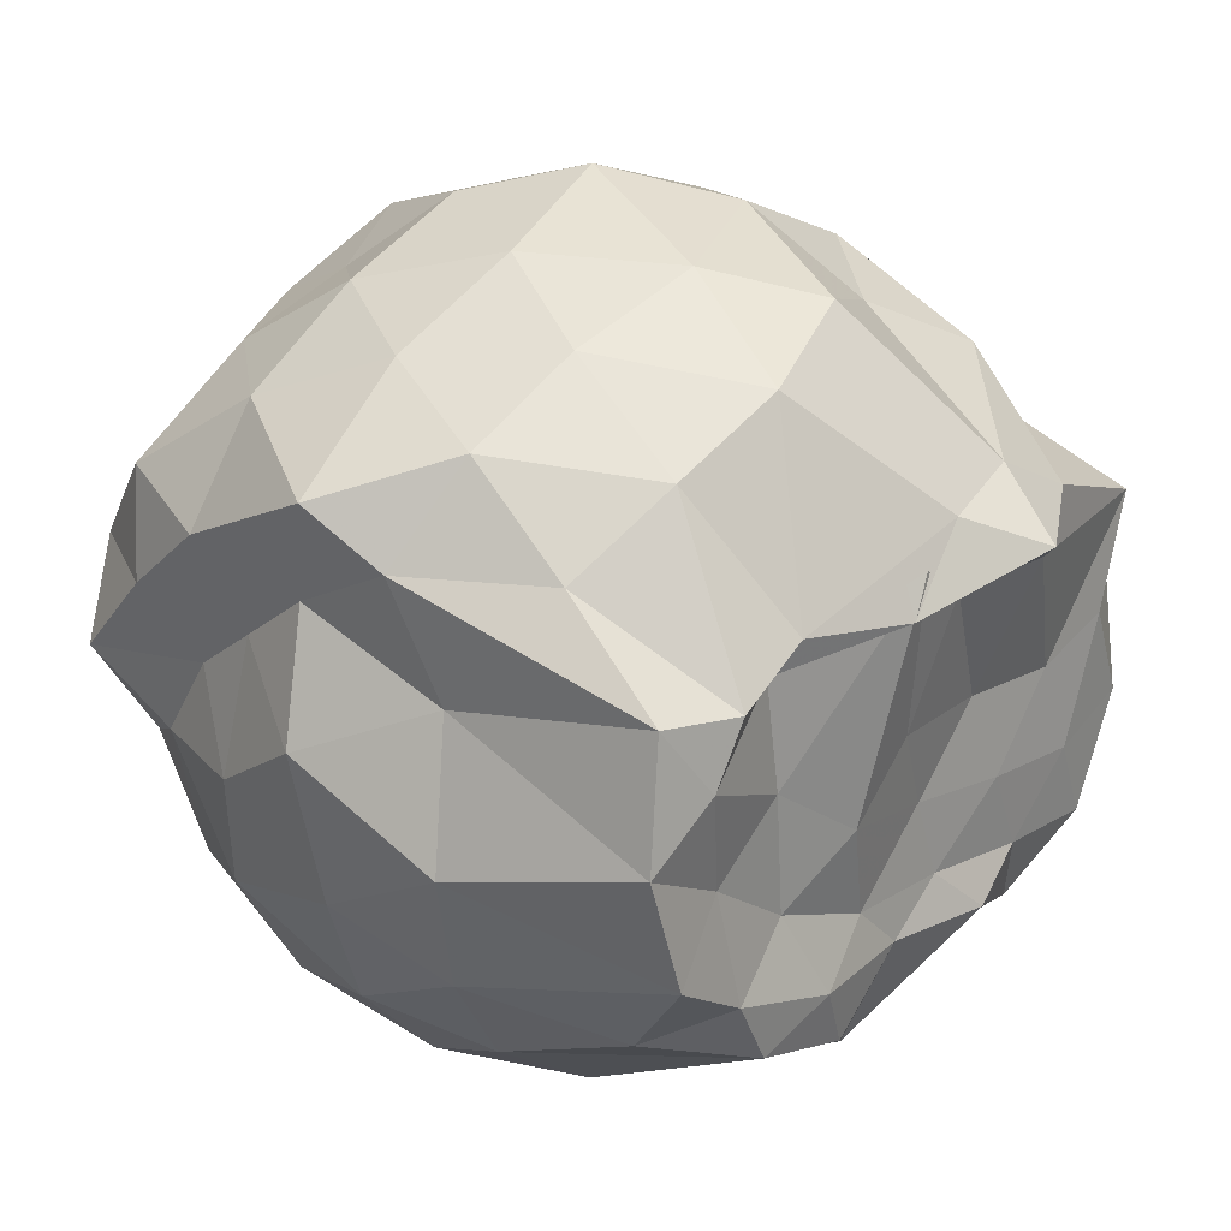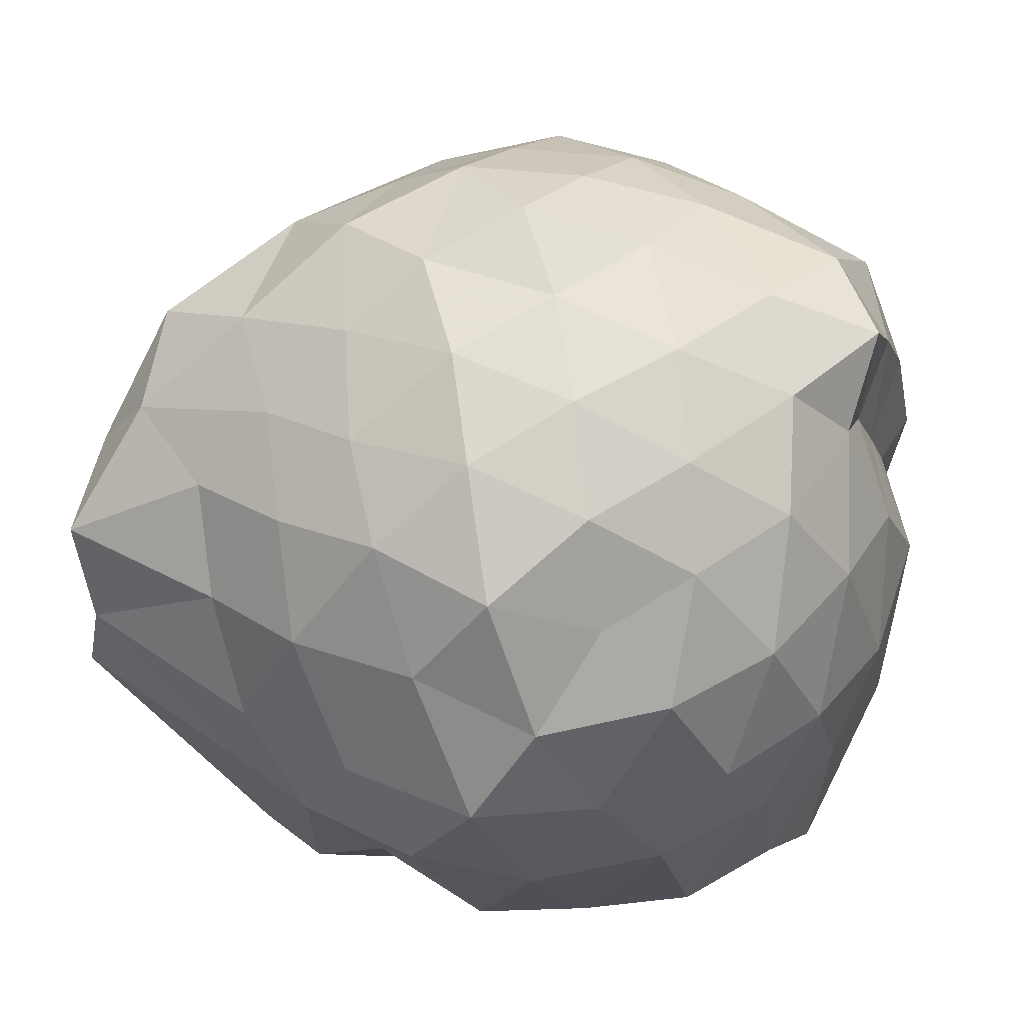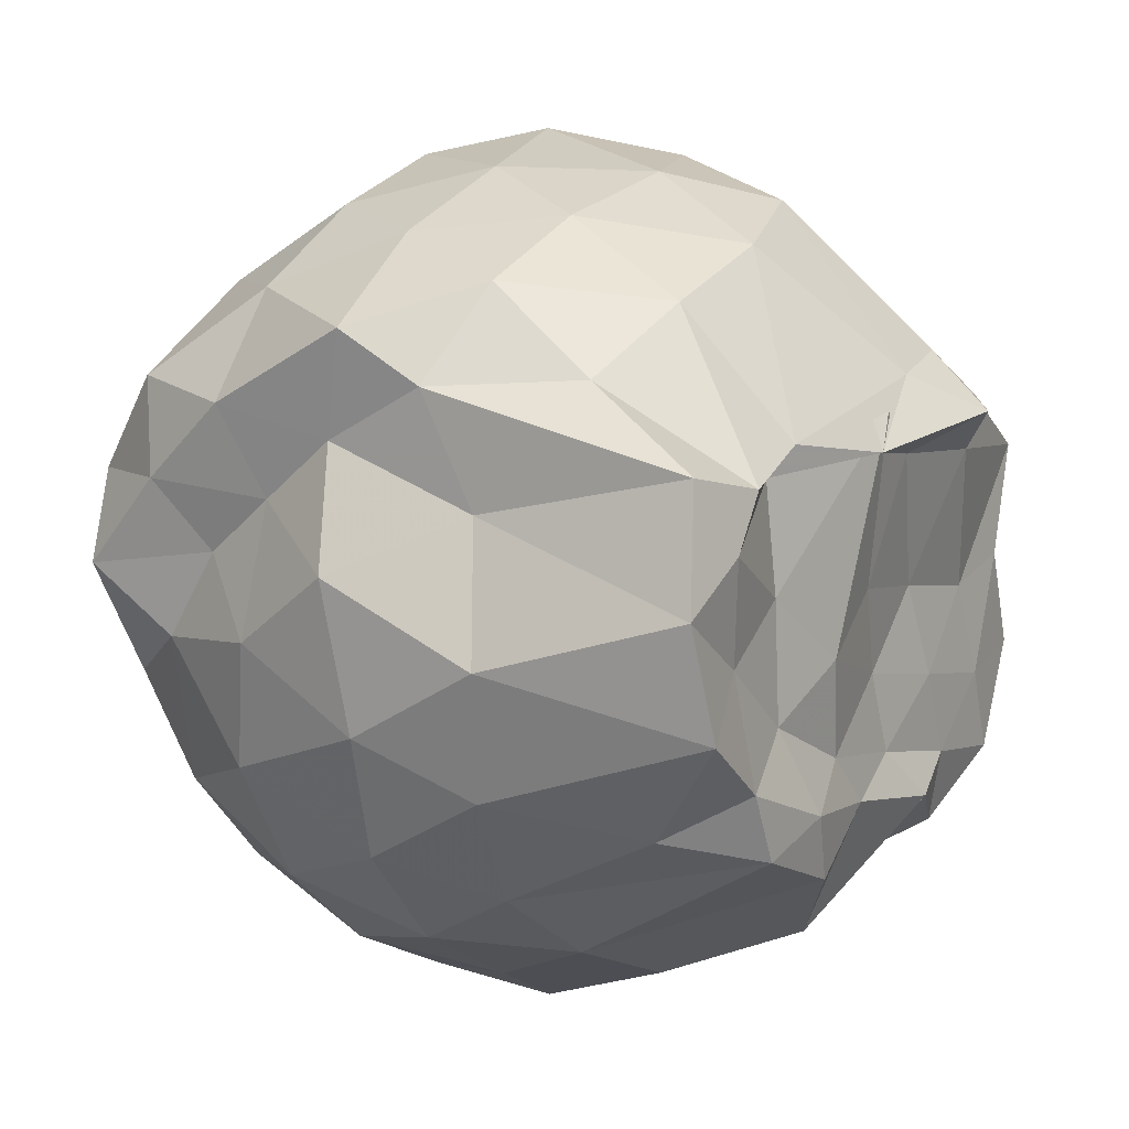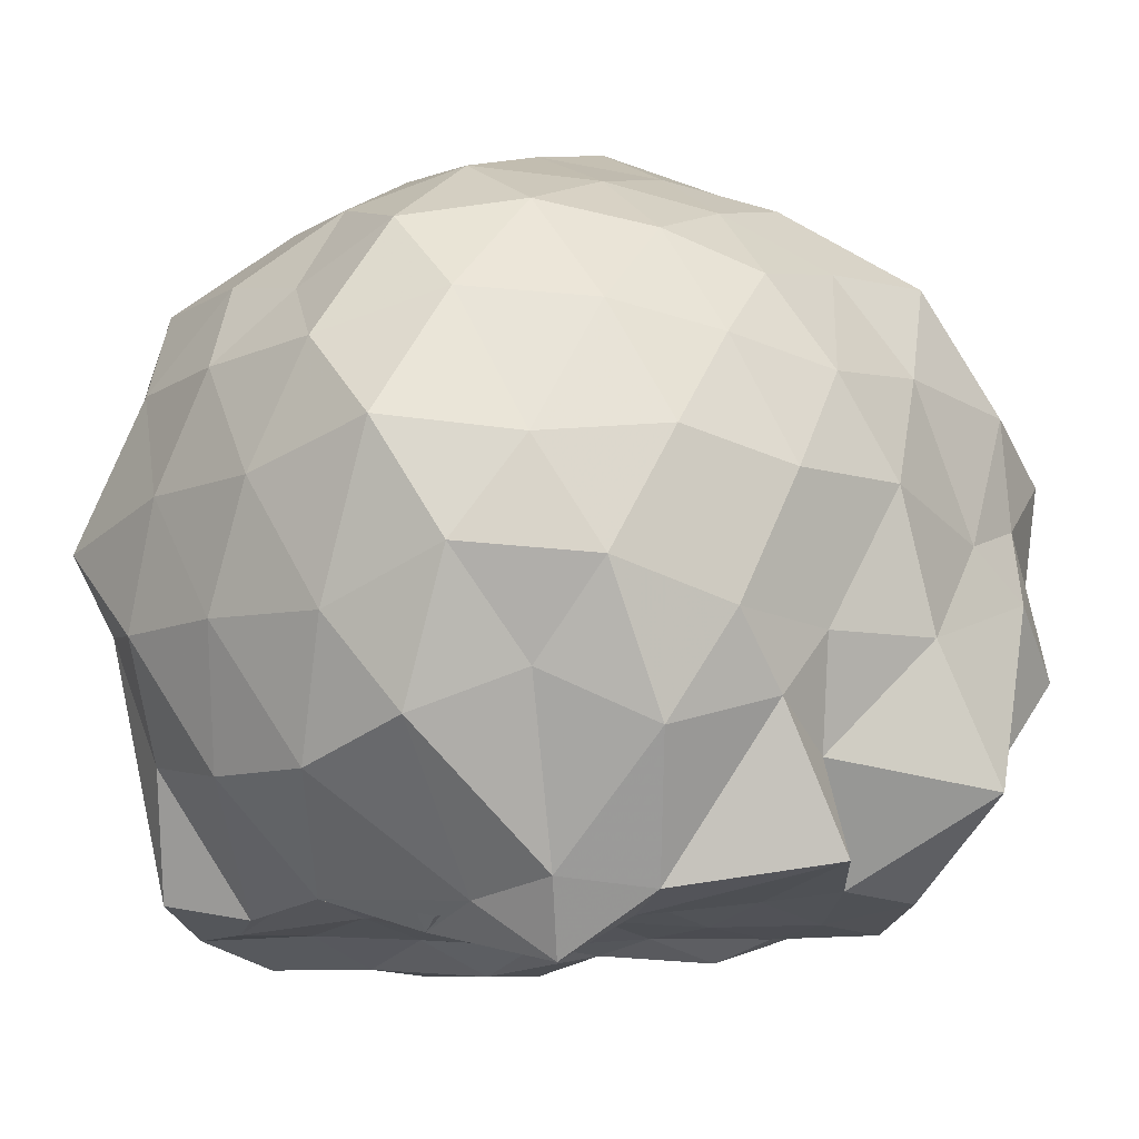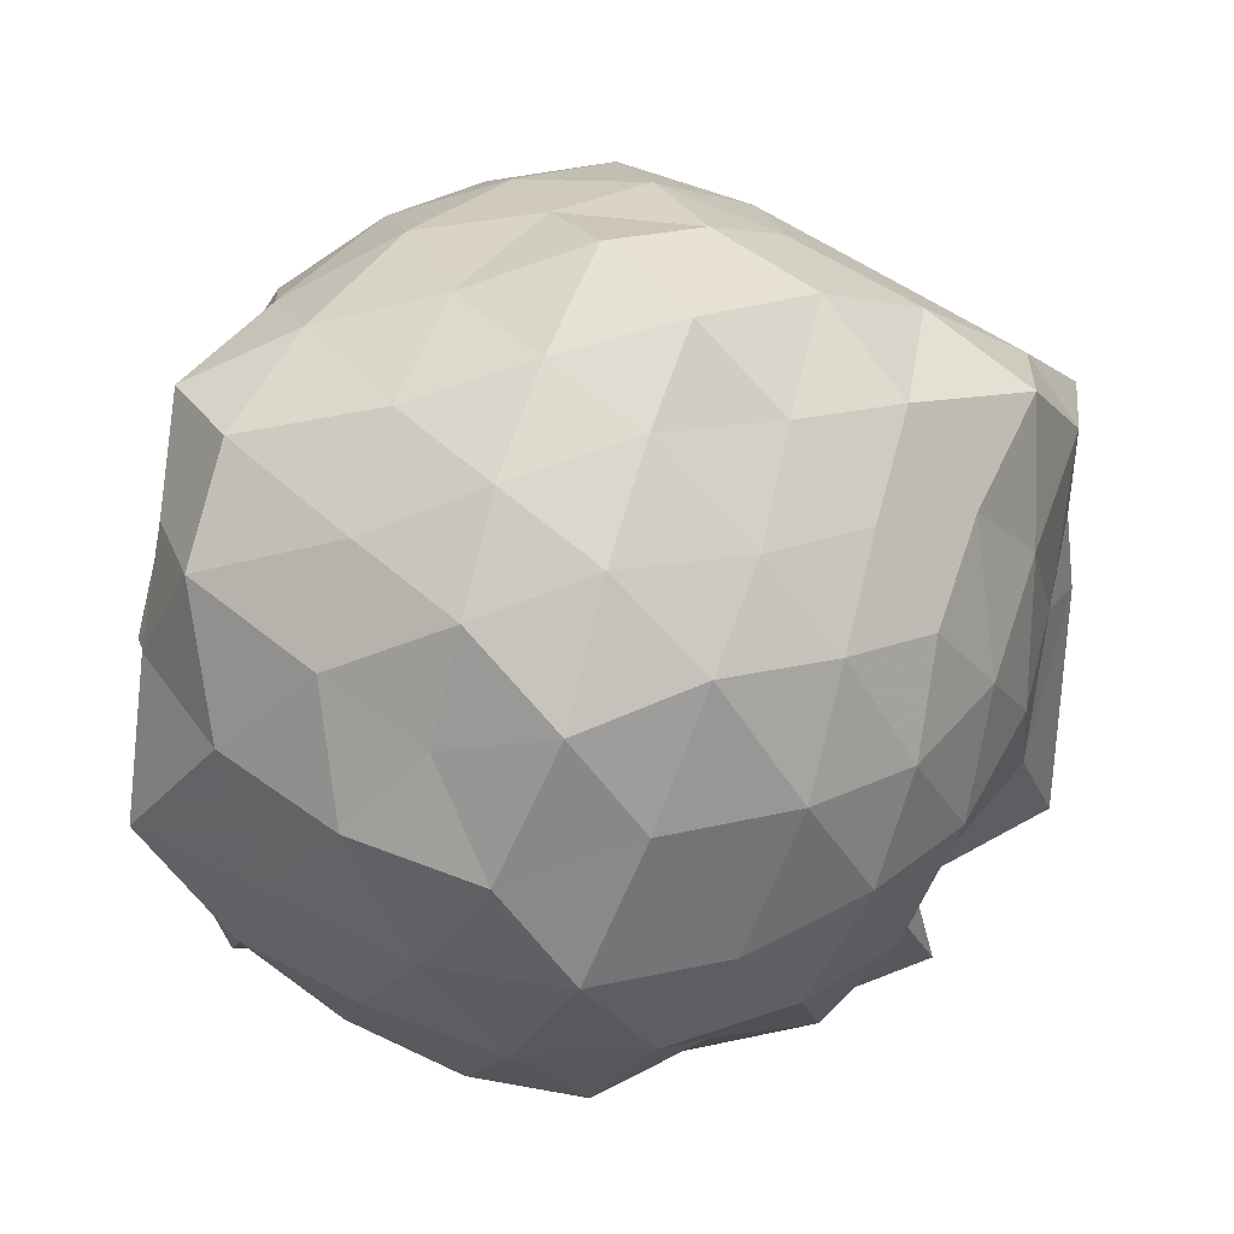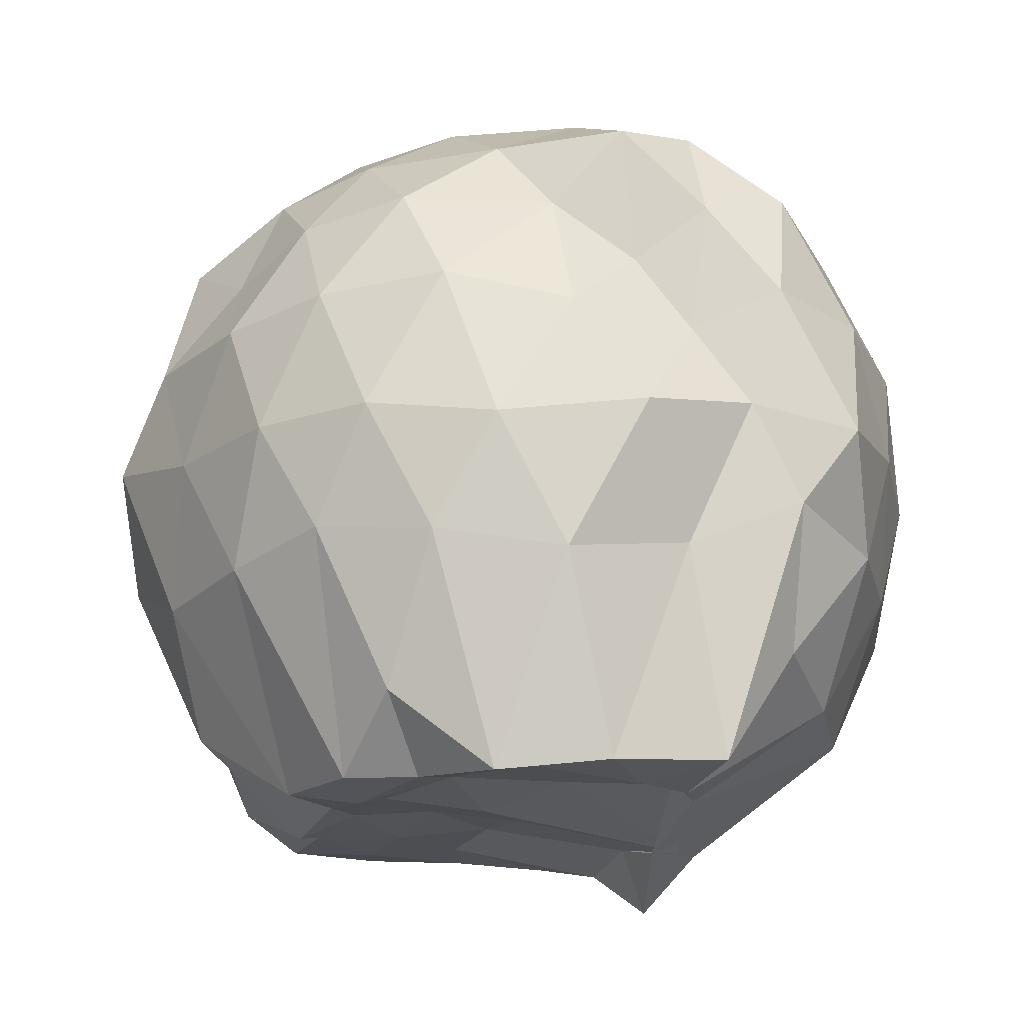
<metadata>
{"format":"obj","ext":"obj","renderer":"f3d","projection":"perspective","resolution":1024,"background":"white","views":[{"elev":22.9,"azim":128.5,"up":"+Y"},{"elev":44.5,"azim":9.4,"up":"+Z"},{"elev":5.2,"azim":119.9,"up":"+Y"},{"elev":-19.9,"azim":-160.2,"up":"+Z"},{"elev":45.2,"azim":180.0,"up":"+Z"},{"elev":-15.7,"azim":75.6,"up":"+Z"}]}
</metadata>
<code>
v -2.428 -0.3582 0.386
v -2.352 -0.3485 -1.447
v -1.605 -0.2638 -0.241
v -1.554 -0.1049 -0.1151
v -1.63 0.1142 -0.05053
v -1.893 0.3212 -0.1092
v -2.107 0.4408 -0.1971
v -2.362 0.5017 -0.09452
v -2.636 0.3968 -0.04755
v -2.89 0.2817 -0.107
v -3.082 0.14 -0.1834
v -3.17 -0.1028 -0.09185
v -3.307 -0.3888 -0.02462
v -3.319 -0.6292 -0.128
v -3.13 -0.8256 -0.1732
v -2.901 -0.9693 -0.1158
v -2.653 -1.079 -0.05433
v -2.375 -1.18 -0.09244
v -2.126 -1.11 -0.2049
v -1.931 -0.987 -0.1137
v -1.738 -0.7891 -0.08541
v -1.627 -0.4563 -0.11
v -1.565 -0.1423 -0.4136
v -1.514 0.06107 -0.3192
v -1.679 0.3051 -0.3371
v -1.929 0.4886 -0.3772
v -2.221 0.6088 -0.3972
v -2.522 0.5586 -0.3076
v -2.822 0.456 -0.3378
v -3.043 0.3041 -0.3853
v -3.216 0.0668 -0.4028
v -3.317 -0.2239 -0.3185
v -3.44 -0.5754 -0.2935
v -3.468 -0.8255 -0.3783
v -3.076 -0.9817 -0.3879
v -2.843 -1.134 -0.3409
v -2.54 -1.23 -0.3043
v -2.25 -1.274 -0.4029
v -1.955 -1.156 -0.3813
v -1.739 -0.983 -0.3464
v -1.587 -0.7251 -0.3191
v -1.505 -0.4435 -0.3869
v -1.529 -0.01246 -0.596
v -1.469 0.2207 -0.6609
v -1.776 0.4223 -0.6338
v -2.068 0.5693 -0.6754
v -2.387 0.6695 -0.622
v -2.697 0.5617 -0.6626
v -2.967 0.4191 -0.6263
v -3.165 0.2087 -0.6708
v -3.312 -0.06703 -0.6272
v -3.397 -0.4057 -0.6633
v -3.447 -0.6025 -0.5668
v -3.419 -0.8713 -0.6247
v -2.991 -1.094 -0.6626
v -2.708 -1.244 -0.6405
v -2.388 -1.352 -0.6249
v -2.101 -1.238 -0.6716
v -1.816 -1.104 -0.6519
v -1.617 -0.8963 -0.6377
v -1.489 -0.6233 -0.6734
v -1.435 -0.2868 -0.634
v -1.519 0.1024 -0.8264
v -1.672 0.3164 -0.9067
v -1.935 0.4551 -0.9419
v -2.24 0.5571 -0.9906
v -2.537 0.6075 -0.8943
v -2.834 0.4749 -0.9138
v -3.046 0.2684 -0.9815
v -3.167 0.02363 -0.9702
v -3.347 -0.2043 -0.9372
v -3.472 -0.5664 -0.7589
v -3.481 -0.793 -0.8776
v -3.083 -0.9737 -0.9637
v -2.836 -1.156 -0.9151
v -2.55 -1.284 -0.8885
v -2.26 -1.232 -0.9891
v -1.959 -1.13 -0.9551
v -1.732 -0.9831 -0.9008
v -1.572 -0.7512 -0.9283
v -1.472 -0.4667 -0.9772
v -1.562 -0.1573 -0.927
v -1.652 0.117 -1.149
v -1.874 0.2732 -1.233
v -2.136 0.3938 -1.271
v -2.402 0.4955 -1.211
v -2.65 0.4137 -1.112
v -2.89 0.2884 -1.225
v -3.087 0.1032 -1.129
v -3.116 -0.0927 -1.21
v -3.448 -0.3481 -1.253
v -3.197 -0.5448 -1.434
v -3.055 -0.7851 -1.442
v -2.875 -0.9427 -1.376
v -2.669 -1.082 -1.135
v -2.408 -1.134 -1.273
v -2.16 -0.9571 -1.438
v -1.9 -0.8775 -1.438
v -1.702 -0.8196 -1.271
v -1.608 -0.5992 -1.456
v -1.543 -0.3475 -1.433
v -1.588 -0.06868 -1.415
v -1.583 -0.299 0.07083
v -1.702 -0.09541 0.1188
v -1.958 0.1557 0.08577
v -2.169 0.3308 0.03332
v -2.439 0.2813 0.1222
v -2.727 0.1905 0.07676
v -2.955 0.05392 0.02296
v -3.024 -0.1803 0.1271
v -3.08 -0.5129 0.09077
v -2.97 -0.7501 0.01502
v -2.745 -0.8731 0.07337
v -2.457 -0.9599 0.1209
v -2.176 -1.002 0.03628
v -1.974 -0.8273 0.07967
v -1.763 -0.5564 0.07321
v -1.845 -0.3407 0.1872
v -2.033 -0.06804 0.2191
v -2.231 0.125 0.1935
v -2.519 0.04241 0.248
v -2.787 -0.05829 0.1907
v -2.856 -0.3429 0.2693
v -2.801 -0.6277 0.1864
v -2.532 -0.7295 0.2426
v -2.242 -0.7976 0.1983
v -2.034 -0.6031 0.2156
v -2.137 -0.3236 0.2875
v -2.32 -0.1114 0.303
v -2.604 -0.1779 0.346
v -2.641 -0.4948 0.3122
v -2.324 -0.559 0.2991
v -1.79 -0.1005 -1.457
v -1.99 -0.0193 -1.442
v -2.403 0.1169 -1.51
v -2.604 0.1667 -1.485
v -2.804 0.0641 -1.506
v -3.175 -0.06895 -1.447
v -3.093 -0.3258 -1.447
v -2.969 -0.5997 -1.451
v -2.803 -0.7675 -1.435
v -2.641 -0.8439 -1.466
v -2.36 -0.819 -1.431
v -2.081 -0.8062 -1.464
v -1.811 -0.7239 -1.444
v -1.772 -0.4665 -1.413
v -1.704 -0.2289 -1.456
v -1.93 -0.08711 -1.405
v -2.236 -0.04496 -1.53
v -2.566 0.03388 -1.635
v -2.705 -0.05764 -1.527
v -2.889 -0.3864 -1.44
v -2.711 -0.5762 -1.442
v -2.519 -0.7302 -1.421
v -2.243 -0.7074 -1.423
v -1.987 -0.6096 -1.409
v -1.96 -0.3368 -1.414
v -2.292 0.04097 -1.517
v -2.445 -0.05779 -1.495
v -2.626 -0.3649 -1.425
v -2.457 -0.547 -1.413
v -2.17 -0.4832 -1.455
f 3 23 4
f 4 23 24
f 4 24 5
f 5 24 25
f 5 25 6
f 6 25 26
f 6 26 7
f 7 26 27
f 7 27 8
f 8 27 28
f 8 28 9
f 9 28 29
f 9 29 10
f 10 29 30
f 10 30 11
f 11 30 31
f 11 31 12
f 12 31 32
f 12 32 13
f 13 32 33
f 13 33 14
f 14 33 34
f 14 34 15
f 15 34 35
f 15 35 16
f 16 35 36
f 16 36 17
f 17 36 37
f 17 37 18
f 18 37 38
f 18 38 19
f 19 38 39
f 19 39 20
f 20 39 40
f 20 40 21
f 21 40 41
f 21 41 22
f 22 41 42
f 22 42 3
f 3 42 23
f 23 43 24
f 24 43 44
f 24 44 25
f 25 44 45
f 25 45 26
f 26 45 46
f 26 46 27
f 27 46 47
f 27 47 28
f 28 47 48
f 28 48 29
f 29 48 49
f 29 49 30
f 30 49 50
f 30 50 31
f 31 50 51
f 31 51 32
f 32 51 52
f 32 52 33
f 33 52 53
f 33 53 34
f 34 53 54
f 34 54 35
f 35 54 55
f 35 55 36
f 36 55 56
f 36 56 37
f 37 56 57
f 37 57 38
f 38 57 58
f 38 58 39
f 39 58 59
f 39 59 40
f 40 59 60
f 40 60 41
f 41 60 61
f 41 61 42
f 42 61 62
f 42 62 23
f 23 62 43
f 43 63 44
f 44 63 64
f 44 64 45
f 45 64 65
f 45 65 46
f 46 65 66
f 46 66 47
f 47 66 67
f 47 67 48
f 48 67 68
f 48 68 49
f 49 68 69
f 49 69 50
f 50 69 70
f 50 70 51
f 51 70 71
f 51 71 52
f 52 71 72
f 52 72 53
f 53 72 73
f 53 73 54
f 54 73 74
f 54 74 55
f 55 74 75
f 55 75 56
f 56 75 76
f 56 76 57
f 57 76 77
f 57 77 58
f 58 77 78
f 58 78 59
f 59 78 79
f 59 79 60
f 60 79 80
f 60 80 61
f 61 80 81
f 61 81 62
f 62 81 82
f 62 82 43
f 43 82 63
f 63 83 64
f 64 83 84
f 64 84 65
f 65 84 85
f 65 85 66
f 66 85 86
f 66 86 67
f 67 86 87
f 67 87 68
f 68 87 88
f 68 88 69
f 69 88 89
f 69 89 70
f 70 89 90
f 70 90 71
f 71 90 91
f 71 91 72
f 72 91 92
f 72 92 73
f 73 92 93
f 73 93 74
f 74 93 94
f 74 94 75
f 75 94 95
f 75 95 76
f 76 95 96
f 76 96 77
f 77 96 97
f 77 97 78
f 78 97 98
f 78 98 79
f 79 98 99
f 79 99 80
f 80 99 100
f 80 100 81
f 81 100 101
f 81 101 82
f 82 101 102
f 82 102 63
f 63 102 83
f 103 104 118
f 104 119 118
f 104 105 119
f 105 120 119
f 105 106 120
f 106 107 120
f 107 121 120
f 107 108 121
f 108 122 121
f 108 109 122
f 109 110 122
f 110 123 122
f 110 111 123
f 111 124 123
f 111 112 124
f 112 113 124
f 113 125 124
f 113 114 125
f 114 126 125
f 114 115 126
f 115 116 126
f 116 127 126
f 116 117 127
f 117 118 127
f 117 103 118
f 118 119 128
f 119 129 128
f 119 120 129
f 120 121 129
f 121 130 129
f 121 122 130
f 122 123 130
f 123 131 130
f 123 124 131
f 124 125 131
f 125 132 131
f 125 126 132
f 126 127 132
f 127 128 132
f 127 118 128
f 133 148 134
f 134 148 149
f 134 149 135
f 135 149 150
f 135 150 136
f 136 150 137
f 137 150 151
f 137 151 138
f 138 151 152
f 138 152 139
f 139 152 140
f 140 152 153
f 140 153 141
f 141 153 154
f 141 154 142
f 142 154 143
f 143 154 155
f 143 155 144
f 144 155 156
f 144 156 145
f 145 156 146
f 146 156 157
f 146 157 147
f 147 157 148
f 147 148 133
f 148 158 149
f 149 158 159
f 149 159 150
f 150 159 151
f 151 159 160
f 151 160 152
f 152 160 153
f 153 160 161
f 153 161 154
f 154 161 155
f 155 161 162
f 155 162 156
f 156 162 157
f 157 162 158
f 157 158 148
f 3 4 103
f 103 4 104
f 4 5 104
f 104 5 105
f 5 6 105
f 105 6 106
f 6 7 106
f 7 8 106
f 106 8 107
f 8 9 107
f 107 9 108
f 9 10 108
f 108 10 109
f 10 11 109
f 11 12 109
f 109 12 110
f 12 13 110
f 110 13 111
f 13 14 111
f 111 14 112
f 14 15 112
f 15 16 112
f 112 16 113
f 16 17 113
f 113 17 114
f 17 18 114
f 114 18 115
f 18 19 115
f 19 20 115
f 115 20 116
f 20 21 116
f 116 21 117
f 21 22 117
f 117 22 103
f 22 3 103
f 83 133 84
f 84 133 134
f 84 134 85
f 85 134 135
f 85 135 86
f 86 135 136
f 86 136 87
f 87 136 88
f 88 136 137
f 88 137 89
f 89 137 138
f 89 138 90
f 90 138 139
f 90 139 91
f 91 139 92
f 92 139 140
f 92 140 93
f 93 140 141
f 93 141 94
f 94 141 142
f 94 142 95
f 95 142 96
f 96 142 143
f 96 143 97
f 97 143 144
f 97 144 98
f 98 144 145
f 98 145 99
f 99 145 100
f 100 145 146
f 100 146 101
f 101 146 147
f 101 147 102
f 102 147 133
f 102 133 83
f 128 129 1
f 129 130 1
f 130 131 1
f 131 132 1
f 132 128 1
f 159 158 2
f 160 159 2
f 161 160 2
f 162 161 2
f 158 162 2

</code>
